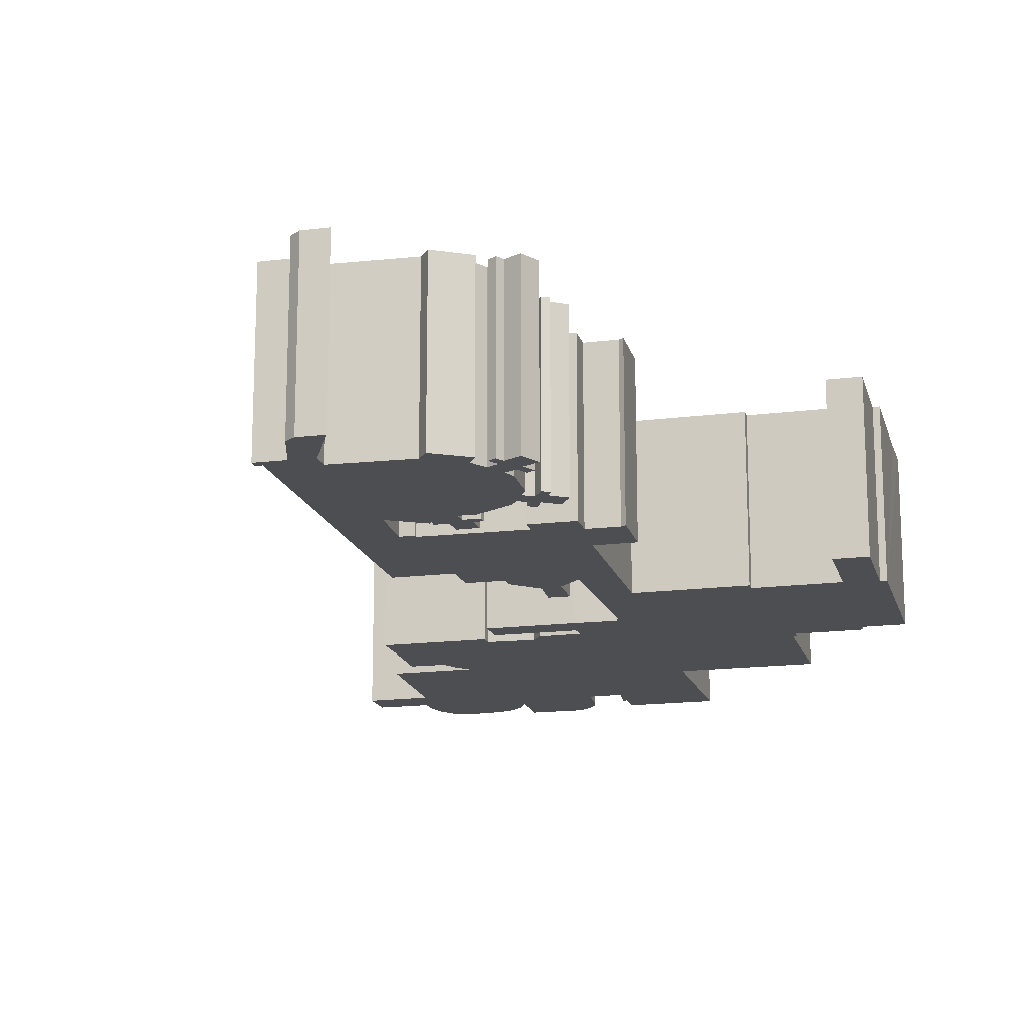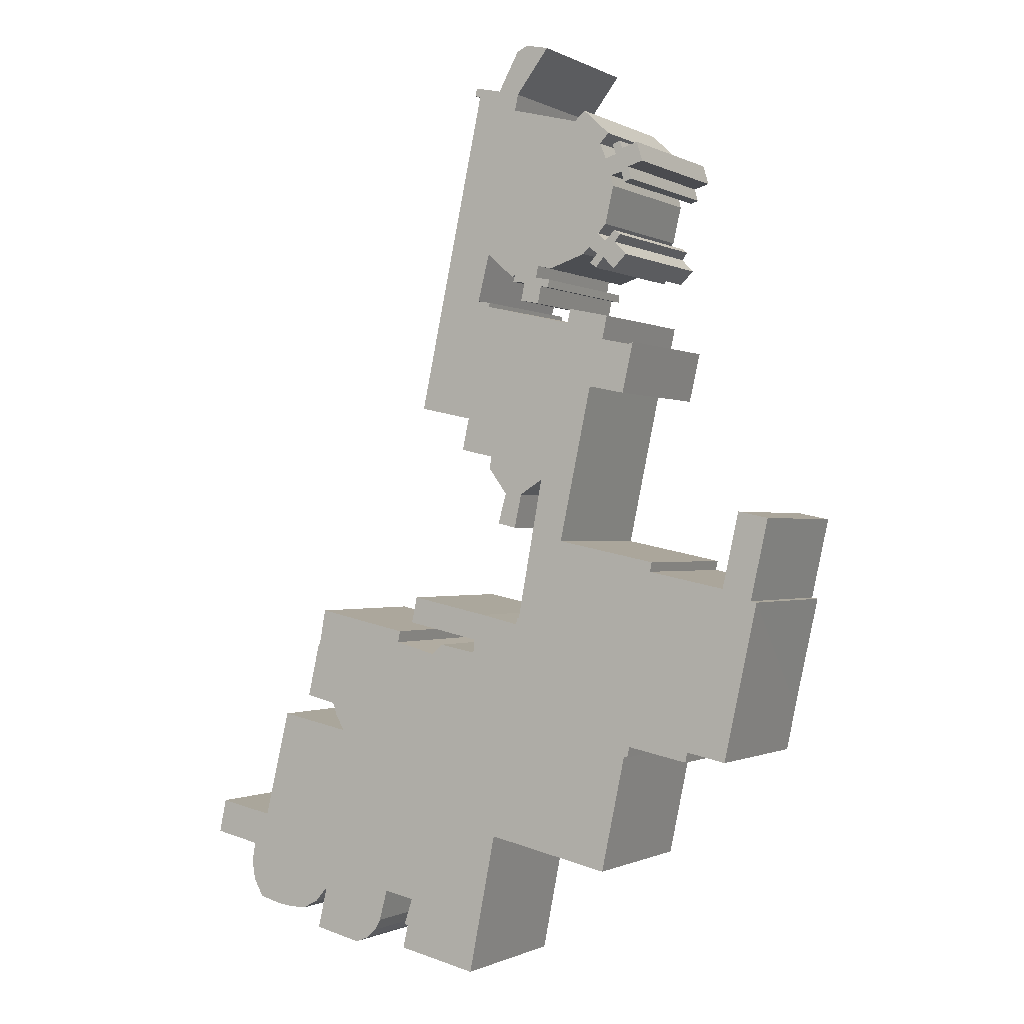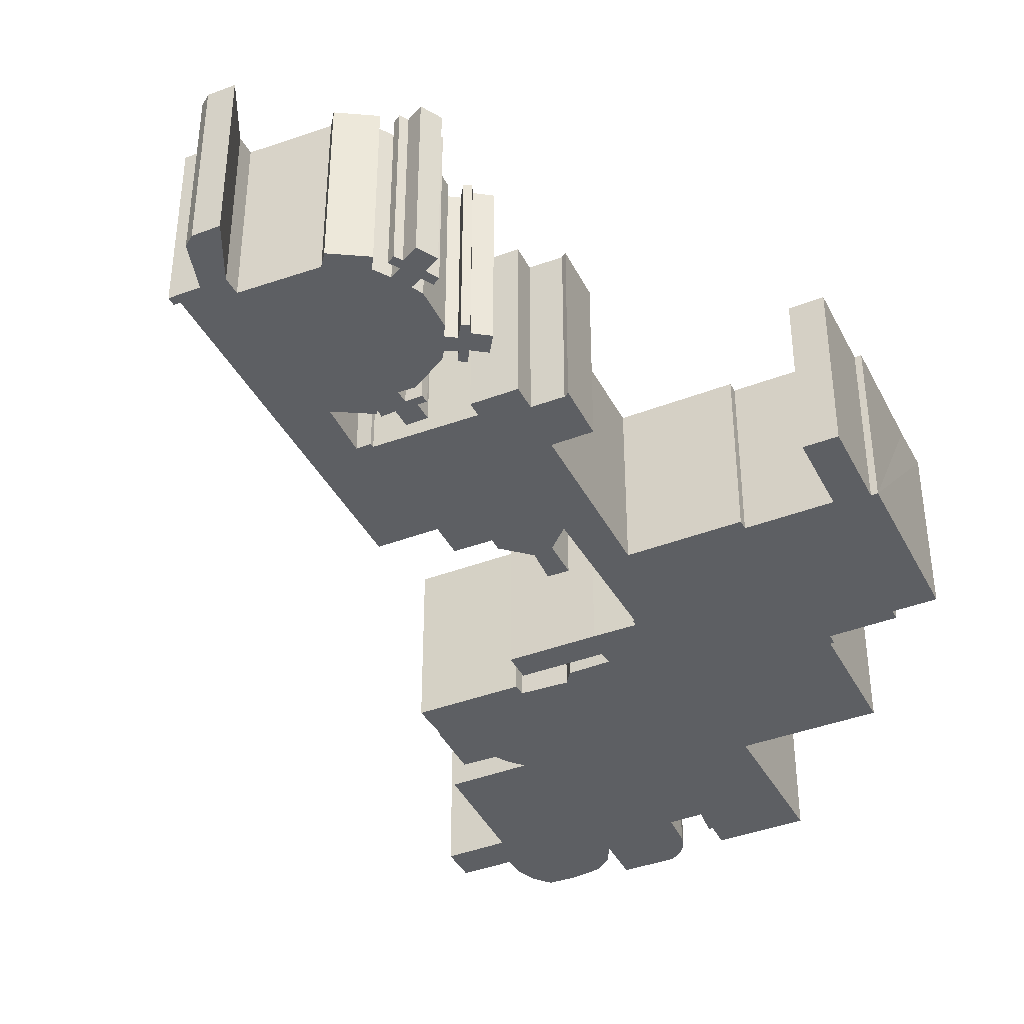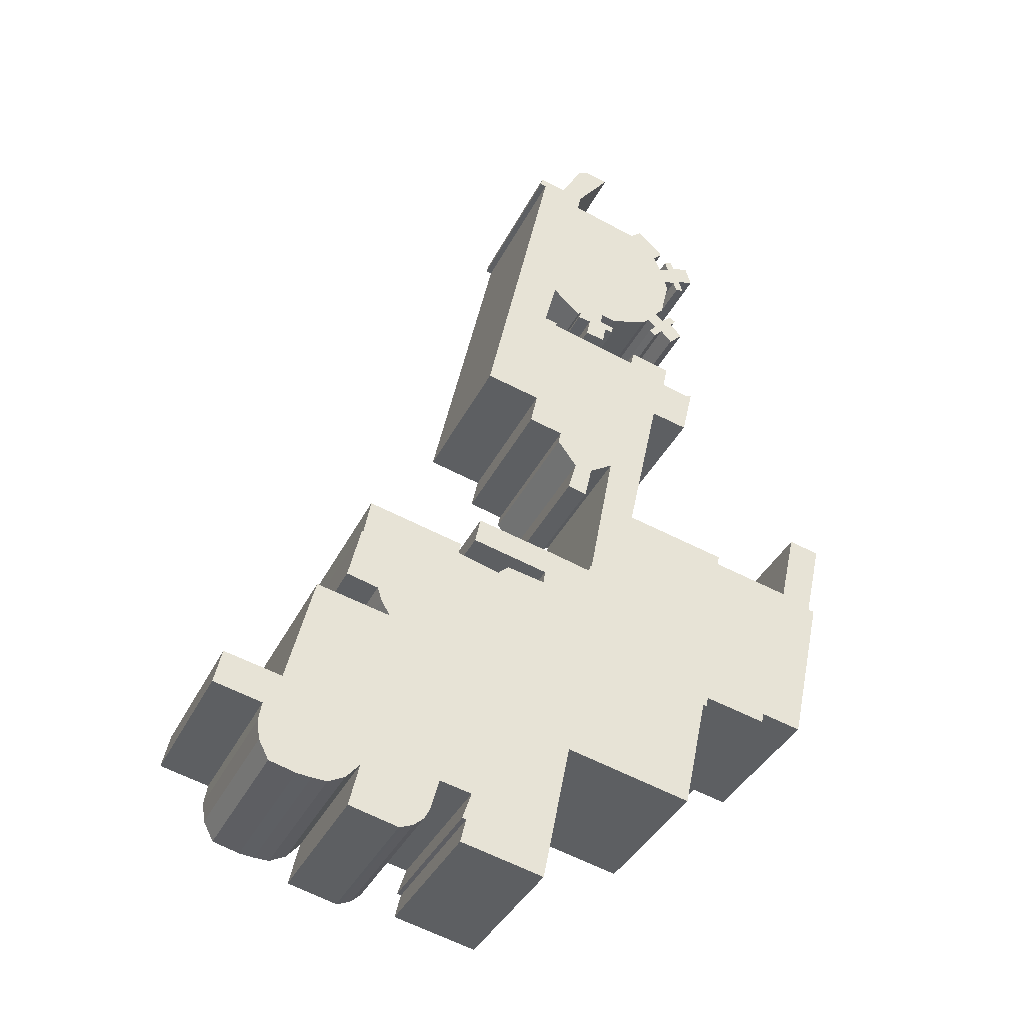
<metadata>
{"format":"obj","ext":"obj","renderer":"f3d","projection":"perspective","resolution":1024,"background":"white","views":[{"elev":-16.5,"azim":26.3,"up":"+Y"},{"elev":-0.8,"azim":29.7,"up":"+Z"},{"elev":-39.8,"azim":37.3,"up":"+Y"},{"elev":-38.1,"azim":-24.2,"up":"+Z"}]}
</metadata>
<code>
v  9.974 27.56 -11.71
v  17.1 27.56 -13.06
v  14.57 27.56 -12.85
v  19.68 27.56 -13.09
v  8.243 27.56 -8.431
v  22.5 27.56 -11.63
v  24.85 27.56 -8.884
v  7.764 27.56 -5.126
v  23.16 27.56 -16.39
v  32.27 27.56 -18.11
v  31.66 27.56 -18.32
v  34.09 27.56 -17.33
v  23.57 27.56 -14.58
v  35.78 27.56 -15.78
v  36.75 27.56 -13.91
v  38.23 27.56 -8.412
v  8.33 27.56 -1.756
v  1.27 27.56 5.966
v  11.18 27.56 3.985
v  0 27.56 1.688e-15
v  41.9 27.56 -18.47
v  56.65 27.56 -19.12
v  56.18 27.56 -21.49
v  42.87 27.56 -14.33
v  61.03 27.56 3.127
v  42.19 27.56 -14.16
v  43.72 27.56 -9.487
v  15.81 27.56 23.25
v  28.64 27.56 20.67
v  87.04 27.56 18.68
v  82.79 27.56 -1.487
v  27.11 27.56 23.27
v  26.33 27.56 25.65
v  20.83 27.56 26.91
v  23.02 27.56 36.49
v  88.06 27.56 20.36
v  99.04 27.56 19.95
v  23.26 27.56 36.44
v  24.12 27.56 41.2
v  48.16 27.56 35.34
v  40.7 27.56 37.31
v  41.09 27.56 39.32
v  24.33 27.56 42.38
v  24.42 27.56 42.88
v  98.67 27.56 18.21
v  87.66 27.56 18.53
v  107.5 27.56 26.25
v  105.9 27.56 18.53
v  50.04 27.56 37.07
v  56.79 27.56 35.84
v  62.04 27.56 59.02
v  66.63 27.56 64.15
v  65.35 27.56 58.26
v  63.49 27.56 64.33
v  60.14 27.56 68.93
v  70.72 27.56 66.73
v  66.68 27.56 98.65
v  70.64 27.56 101
v  70.06 27.56 97.97
v  67.32 27.56 101.8
v  59.98 27.56 107.3
v  65.49 27.56 103.5
v  64.89 27.56 102.9
v  70.08 27.56 104.6
v  80.55 27.56 104.5
v  83.13 27.56 105.3
v  81.59 27.56 103.6
v  81.86 27.56 106
v  87.46 27.56 105.6
v  85.07 27.56 103.2
v  80.33 27.56 107.3
v  85.35 27.56 107.8
v  79.11 27.56 106.1
v  72.58 27.56 104
v  65.04 27.56 102.1
v  69.72 27.56 102.6
v  72.28 27.56 102.1
v  72.13 27.56 100.7
v  86.6 27.56 119.9
v  88.5 27.56 118.6
v  87.17 27.56 118.1
v  87.9 27.56 120.7
v  111.8 27.56 45.59
v  57.02 27.56 38.14
v  65.61 27.56 41.07
v  43.74 27.56 41.01
v  66.18 27.56 42.17
v  65.91 27.56 42.2
v  110.8 27.56 45.8
v  92.05 27.56 50.59
v  74.64 27.56 55.87
v  105.6 27.56 47.81
v  92.38 27.56 52.23
v  76.92 27.56 66.53
v  60.58 27.56 71
v  80.42 27.56 82.88
v  54.59 27.56 72.35
v  55.79 27.56 77.98
v  46.28 27.56 80.01
v  57.87 27.56 99.01
v  55.06 27.56 121.1
v  60.03 27.56 97.9
v  82.89 27.56 91.04
v  87.93 27.56 89.93
v  76.05 27.56 94.18
v  60.16 27.56 98.62
v  83.46 27.56 108.2
v  82.11 27.56 109.5
v  83.51 27.56 111.1
v  85.02 27.56 117.6
v  58.22 27.56 135.9
v  84.57 27.56 119.5
v  83.57 27.56 122.5
v  89.28 27.56 121.1
v  65.43 27.56 132.7
v  82.5 27.56 125.2
v  84.08 27.56 126.9
v  77.52 27.56 129.6
v  66 27.56 135.5
v  57.19 27.56 136.1
v  57.51 27.56 137.5
v  62.24 27.56 136.4
v  71.92 27.56 143.1
v  65.96 27.56 143.2
v  67.8 27.56 144
v  79.42 27.56 131.2
v  84.91 27.56 124.8
v  86.77 27.56 124
v  85.55 27.56 123.1
v  86.28 27.56 125.4
v  90.64 27.56 121.5
v  89.61 27.56 124.8
v  86.32 27.56 109.1
v  85.28 27.56 109.9
v  83.76 27.56 95.08
v  76.55 27.56 96.64
v  88.81 27.56 90.26
v  86.82 27.56 81.55
v  113.9 27.56 59.73
v  108.5 27.56 60.83
v  44.72 27.56 45.59
v  58.84 27.56 42.62
v  9.974 7.172e-16 -11.71
v  8.243 5.162e-16 -8.431
v  28.64 -1.266e-15 20.67
v  27.11 -1.425e-15 23.27
v  63.49 -3.939e-15 64.33
v  60.14 -4.221e-15 68.93
v  85.07 -6.322e-15 103.2
v  83.13 -6.449e-15 105.3
v  81.59 -6.342e-15 103.6
v  80.55 -6.402e-15 104.5
v  81.86 -6.49e-15 106
v  80.33 -6.571e-15 107.3
v  64.89 -6.303e-15 102.9
v  59.98 -6.572e-15 107.3
v  7.764 3.139e-16 -5.126
v  8.33 1.075e-16 -1.756
v  0 0 0
v  1.27 -3.653e-16 5.966
v  11.18 -2.44e-16 3.985
v  15.81 -1.423e-15 23.25
v  26.33 -1.571e-15 25.65
v  20.83 -1.648e-15 26.91
v  23.02 -2.234e-15 36.49
v  23.26 -2.231e-15 36.44
v  24.33 -2.595e-15 42.38
v  24.42 -2.626e-15 42.88
v  24.12 -2.523e-15 41.2
v  56.79 -2.195e-15 35.84
v  57.02 -2.336e-15 38.14
v  43.74 -2.511e-15 41.01
v  44.72 -2.792e-15 45.59
v  65.61 -2.515e-15 41.07
v  65.91 -2.584e-15 42.2
v  66.18 -2.582e-15 42.17
v  70.72 -4.086e-15 66.73
v  62.04 -3.614e-15 59.02
v  60.58 -4.348e-15 71
v  54.59 -4.43e-15 72.35
v  55.79 -4.775e-15 77.98
v  46.28 -4.899e-15 80.01
v  55.06 -7.415e-15 121.1
v  58.22 -8.321e-15 135.9
v  57.19 -8.335e-15 136.1
v  57.51 -8.417e-15 137.5
v  85.55 -7.537e-15 123.1
v  84.91 -7.645e-15 124.8
v  87.17 -7.231e-15 118.1
v  86.6 -7.343e-15 119.9
v  66.68 -6.041e-15 98.65
v  67.32 -6.234e-15 101.8
v  65.04 -6.254e-15 102.1
v  65.49 -6.338e-15 103.5
v  76.05 -5.767e-15 94.18
v  76.55 -5.918e-15 96.64
v  105.6 -2.927e-15 47.81
v  108.5 -3.725e-15 60.83
v  41.9 1.131e-15 -18.47
v  42.87 8.775e-16 -14.33
v  42.19 8.67e-16 -14.16
v  43.72 5.809e-16 -9.487
v  23.16 1.003e-15 -16.39
v  24.85 5.44e-16 -8.884
v  23.57 8.925e-16 -14.58
v  65.35 -3.567e-15 58.26
v  90.64 -7.439e-15 121.5
v  87.9 -7.392e-15 120.7
v  89.28 -7.415e-15 121.1
v  88.5 -7.259e-15 118.6
v  84.57 -7.316e-15 119.5
v  79.11 -6.497e-15 106.1
v  72.58 -6.367e-15 104
v  70.08 -6.407e-15 104.6
v  72.13 -6.166e-15 100.7
v  70.64 -6.183e-15 101
v  70.06 -5.999e-15 97.97
v  86.82 -4.994e-15 81.55
v  80.42 -5.075e-15 82.88
v  105.9 -1.135e-15 18.53
v  99.04 -1.221e-15 19.95
v  98.67 -1.115e-15 18.21
v  88.06 -1.247e-15 20.36
v  87.66 -1.135e-15 18.53
v  87.04 -1.144e-15 18.68
v  82.79 9.105e-17 -1.487
v  61.03 -1.915e-16 3.127
v  56.18 1.316e-15 -21.49
v  38.23 5.151e-16 -8.412
v  31.66 1.121e-15 -18.32
v  14.57 7.871e-16 -12.85
v  19.68 8.012e-16 -13.09
v  17.1 7.997e-16 -13.06
v  41.09 -2.408e-15 39.32
v  40.7 -2.285e-15 37.31
v  48.16 -2.164e-15 35.34
v  50.04 -2.27e-15 37.07
v  58.84 -2.61e-15 42.62
v  62.24 -8.354e-15 136.4
v  67.8 -8.819e-15 144
v  71.92 -8.765e-15 143.1
v  65.43 -8.124e-15 132.7
v  77.52 -7.935e-15 129.6
v  83.57 -7.501e-15 122.5
v  86.28 -7.676e-15 125.4
v  86.77 -7.593e-15 124
v  89.61 -7.644e-15 124.8
v  69.72 -6.282e-15 102.6
v  72.28 -6.249e-15 102.1
v  57.87 -6.063e-15 99.01
v  60.16 -6.039e-15 98.62
v  60.03 -5.994e-15 97.9
v  83.76 -5.822e-15 95.08
v  82.89 -5.574e-15 91.04
v  87.93 -5.506e-15 89.93
v  88.81 -5.527e-15 90.26
v  74.64 -3.421e-15 55.87
v  92.38 -3.198e-15 52.23
v  92.05 -3.098e-15 50.59
v  113.9 -3.657e-15 59.73
v  110.8 -2.805e-15 45.8
v  111.8 -2.791e-15 45.59
v  66.63 -3.928e-15 64.15
v  66 -8.296e-15 135.5
v  82.5 -7.667e-15 125.2
v  85.02 -7.201e-15 117.6
v  83.51 -6.801e-15 111.1
v  76.92 -4.074e-15 66.53
v  107.5 -1.607e-15 26.25
v  56.65 1.171e-15 -19.12
v  36.75 8.516e-16 -13.91
v  65.96 -8.766e-15 143.2
v  79.42 -8.036e-15 131.2
v  83.46 -6.623e-15 108.2
v  85.28 -6.728e-15 109.9
v  84.08 -7.77e-15 126.9
v  82.11 -6.707e-15 109.5
v  86.32 -6.681e-15 109.1
v  85.35 -6.602e-15 107.8
v  87.46 -6.465e-15 105.6
v  35.78 9.66e-16 -15.78
v  34.09 1.061e-15 -17.33
v  32.27 1.109e-15 -18.11
v  22.5 7.121e-16 -11.63
v  77.73 -4.811e-15 78.57
v  64.71 27.56 81.43
v  77.73 27.56 78.57
v  64.71 -4.986e-15 81.43
v  75.34 -4.093e-15 66.84
v  75.34 27.56 66.84
v  62.27 -4.251e-15 69.42
v  62.27 27.56 69.42
g defaultobject
f 1 2 3
f 2 1 4
f 4 1 5
f 4 5 6
f 6 5 7
f 7 5 8
f 9 10 11
f 10 9 12
f 12 9 13
f 12 13 14
f 14 13 7
f 14 7 15
f 15 7 16
f 16 7 8
f 16 8 17
f 18 19 20
f 21 22 23
f 22 21 24
f 22 24 25
f 25 24 26
f 25 26 27
f 25 27 16
f 25 16 17
f 25 17 20
f 25 20 19
f 25 19 28
f 25 28 29
f 25 30 31
f 30 25 29
f 30 29 32
f 30 32 33
f 30 33 34
f 30 34 35
f 30 35 36
f 36 35 37
f 37 35 38
f 39 40 38
f 40 39 41
f 41 39 42
f 42 39 43
f 42 43 44
f 37 45 36
f 36 46 30
f 37 47 48
f 47 37 38
f 47 38 40
f 47 40 49
f 47 49 50
f 51 52 53
f 52 51 54
f 52 54 55
f 52 55 56
f 57 58 59
f 58 57 60
f 61 62 63
f 62 61 64
f 65 66 67
f 66 65 68
f 66 69 70
f 69 66 68
f 69 68 71
f 69 71 72
f 64 73 74
f 73 64 61
f 62 60 75
f 60 62 76
f 60 76 77
f 76 62 64
f 58 77 78
f 77 58 60
f 79 80 81
f 80 79 82
f 50 83 47
f 83 50 84
f 83 84 85
f 85 84 86
f 83 85 87
f 87 85 88
f 83 87 89
f 89 87 90
f 90 87 91
f 91 87 56
f 89 90 92
f 90 91 93
f 91 56 94
f 94 56 55
f 94 55 95
f 94 95 96
f 96 95 97
f 96 97 98
f 96 98 99
f 96 99 100
f 100 99 101
f 96 100 102
f 96 102 103
f 96 103 104
f 103 102 105
f 102 100 106
f 100 101 61
f 61 101 73
f 73 101 71
f 71 101 107
f 71 107 72
f 107 101 108
f 108 101 109
f 109 101 110
f 110 101 111
f 110 111 112
f 112 111 79
f 79 111 113
f 79 113 82
f 82 113 114
f 113 111 115
f 113 115 116
f 116 115 117
f 117 115 118
f 115 111 119
f 119 111 120
f 119 120 121
f 119 121 122
f 122 123 119
f 123 122 124
f 123 124 125
f 126 117 118
f 127 128 129
f 128 127 130
f 113 131 114
f 131 113 129
f 131 129 132
f 132 129 128
f 107 133 72
f 133 107 134
f 105 135 103
f 135 105 136
f 96 137 138
f 137 96 104
f 92 139 89
f 139 92 140
f 141 85 86
f 85 141 142
f 143 5 1
f 5 143 144
f 145 32 29
f 32 145 146
f 147 55 54
f 55 147 148
f 149 66 70
f 66 149 150
f 151 65 67
f 65 151 152
f 153 71 68
f 71 153 154
f 155 61 63
f 61 155 156
f 144 8 5
f 8 144 157
f 157 17 8
f 17 157 158
f 159 18 20
f 18 159 160
f 161 28 19
f 28 161 162
f 146 33 32
f 33 146 163
f 164 35 34
f 35 164 165
f 166 39 38
f 39 166 43
f 43 166 44
f 44 166 167
f 44 167 168
f 167 166 169
f 170 84 50
f 84 170 171
f 172 141 86
f 141 172 173
f 174 88 85
f 88 174 175
f 176 56 87
f 56 176 177
f 178 54 51
f 54 178 147
f 148 95 55
f 95 148 179
f 180 98 97
f 98 180 181
f 182 101 99
f 101 182 183
f 101 183 111
f 111 183 184
f 185 121 120
f 121 185 186
f 187 127 129
f 127 187 188
f 189 79 81
f 79 189 190
f 191 60 57
f 60 191 192
f 193 62 75
f 62 193 194
f 195 136 105
f 136 195 196
f 197 140 92
f 140 197 198
f 199 24 21
f 24 199 200
f 201 27 26
f 27 201 202
f 203 13 9
f 13 203 7
f 7 203 204
f 204 203 205
f 158 20 17
f 20 158 159
f 163 34 33
f 34 163 164
f 171 86 84
f 86 171 172
f 206 51 53
f 51 206 178
f 179 97 95
f 97 179 180
f 181 99 98
f 99 181 182
f 184 120 111
f 120 184 185
f 207 114 131
f 114 207 82
f 82 207 208
f 208 207 209
f 210 81 80
f 81 210 189
f 190 112 79
f 112 190 211
f 212 74 73
f 74 212 213
f 213 64 74
f 64 213 214
f 215 58 78
f 58 215 216
f 217 57 59
f 57 217 191
f 192 75 60
f 75 192 193
f 218 96 138
f 96 218 219
f 220 37 48
f 37 220 221
f 222 36 45
f 36 222 223
f 224 30 46
f 30 224 225
f 226 25 31
f 25 226 227
f 228 21 23
f 21 228 199
f 200 26 24
f 26 200 201
f 202 16 27
f 16 202 229
f 230 11 10
f 230 9 11
f 9 230 203
f 231 1 3
f 1 231 143
f 232 2 4
f 2 232 233
f 233 3 2
f 3 233 231
f 160 19 18
f 19 160 161
f 162 29 28
f 29 162 145
f 165 38 35
f 38 165 166
f 168 42 44
f 42 168 234
f 235 40 41
f 40 235 236
f 237 50 49
f 50 237 170
f 173 142 141
f 142 173 238
f 238 85 142
f 85 238 174
f 175 87 88
f 87 175 176
f 186 122 121
f 122 186 239
f 240 123 125
f 123 240 241
f 242 118 115
f 118 242 243
f 244 129 113
f 129 244 187
f 188 130 127
f 130 188 245
f 246 132 128
f 132 246 247
f 248 77 76
f 77 248 249
f 250 106 100
f 106 250 251
f 252 105 102
f 105 252 195
f 196 135 136
f 135 196 253
f 254 104 103
f 104 254 255
f 255 137 104
f 137 255 256
f 257 93 91
f 93 257 258
f 259 92 90
f 92 259 197
f 198 139 140
f 139 198 260
f 261 83 89
f 83 261 262
f 234 41 42
f 41 234 235
f 263 53 52
f 53 263 206
f 264 115 119
f 115 264 242
f 265 113 116
f 113 265 244
f 245 128 130
f 128 245 246
f 247 131 132
f 131 247 207
f 208 80 82
f 80 208 210
f 211 110 112
f 110 211 266
f 266 109 110
f 109 266 267
f 214 76 64
f 76 214 248
f 249 78 77
f 78 249 215
f 216 59 58
f 59 216 217
f 156 100 61
f 100 156 250
f 251 102 106
f 102 251 252
f 253 103 135
f 103 253 254
f 256 138 137
f 138 256 218
f 219 94 96
f 94 219 91
f 91 219 257
f 257 219 268
f 258 90 93
f 90 258 259
f 260 89 139
f 89 260 261
f 262 47 83
f 47 262 48
f 48 262 220
f 220 262 269
f 221 45 37
f 45 221 222
f 223 46 36
f 46 223 224
f 225 31 30
f 31 225 226
f 227 22 25
f 22 227 23
f 23 227 228
f 228 227 270
f 229 15 16
f 15 229 271
f 236 49 40
f 49 236 237
f 239 124 122
f 124 239 272
f 272 125 124
f 125 272 240
f 243 126 118
f 126 243 273
f 274 134 107
f 134 274 275
f 152 68 65
f 68 152 153
f 177 52 56
f 52 177 263
f 241 119 123
f 119 241 264
f 276 116 117
f 116 276 265
f 267 108 109
f 108 267 277
f 278 72 133
f 72 278 279
f 280 70 69
f 70 280 149
f 150 67 66
f 67 150 151
f 154 73 71
f 73 154 212
f 194 63 62
f 63 194 155
f 271 14 15
f 14 271 281
f 281 12 14
f 12 281 282
f 282 10 12
f 10 282 283
f 230 10 283
f 204 6 7
f 6 204 284
f 284 4 6
f 4 284 232
f 273 117 126
f 117 273 276
f 277 107 108
f 107 277 274
f 275 133 134
f 133 275 278
f 279 69 72
f 69 279 280
f 285 286 287
f 286 285 288
f 289 287 290
f 287 289 285
f 291 290 292
f 290 291 289
f 288 292 286
f 292 288 291
f 228 200 199
f 200 228 270
f 230 205 203
f 205 230 283
f 205 283 282
f 205 282 204
f 204 282 281
f 204 281 271
f 204 271 229
f 204 229 158
f 165 164 163
f 158 160 159
f 160 158 229
f 160 229 202
f 231 144 143
f 144 231 233
f 144 233 232
f 144 232 284
f 144 284 157
f 157 284 204
f 157 204 158
f 173 172 171
f 200 202 201
f 202 200 270
f 202 270 227
f 202 227 161
f 202 161 160
f 161 227 162
f 162 227 226
f 162 226 145
f 145 226 225
f 145 225 146
f 146 225 163
f 163 225 165
f 165 225 166
f 166 225 169
f 169 225 167
f 167 225 224
f 167 224 223
f 167 223 168
f 168 223 235
f 235 223 236
f 236 223 222
f 236 222 237
f 237 222 221
f 237 221 170
f 170 221 220
f 170 220 171
f 171 220 269
f 171 269 173
f 173 269 238
f 238 269 174
f 174 269 175
f 175 269 176
f 176 269 262
f 176 262 261
f 176 261 259
f 176 259 257
f 218 254 252
f 254 218 255
f 255 218 256
f 254 195 252
f 195 254 253
f 195 253 196
f 261 197 259
f 197 261 260
f 197 260 198
f 258 257 259
f 257 177 176
f 177 257 268
f 177 268 179
f 179 181 180
f 181 179 268
f 181 268 219
f 251 250 252
f 217 192 191
f 192 217 216
f 192 194 193
f 194 192 216
f 194 216 215
f 194 215 248
f 248 215 249
f 194 156 155
f 156 194 248
f 156 248 214
f 280 150 149
f 150 280 153
f 153 280 154
f 279 274 280
f 274 279 275
f 275 279 278
f 210 190 189
f 190 210 208
f 247 246 207
f 209 244 208
f 244 209 187
f 187 209 207
f 187 207 188
f 188 207 246
f 188 246 245
f 276 242 265
f 242 276 243
f 243 276 273
f 181 183 182
f 183 181 250
f 250 181 219
f 250 219 218
f 250 218 252
f 183 250 156
f 183 156 214
f 183 214 213
f 183 213 212
f 183 212 154
f 183 154 280
f 183 280 274
f 183 274 277
f 183 277 267
f 183 267 184
f 184 267 266
f 184 266 211
f 184 211 190
f 184 190 244
f 244 190 208
f 184 244 242
f 242 244 265
f 184 242 264
f 184 264 186
f 186 264 239
f 239 264 272
f 272 264 241
f 272 241 240
f 186 185 184
f 150 152 151
f 152 150 153
f 206 147 178
f 147 206 263
f 147 263 148
f 148 263 177
f 148 177 179
f 234 168 235

</code>
